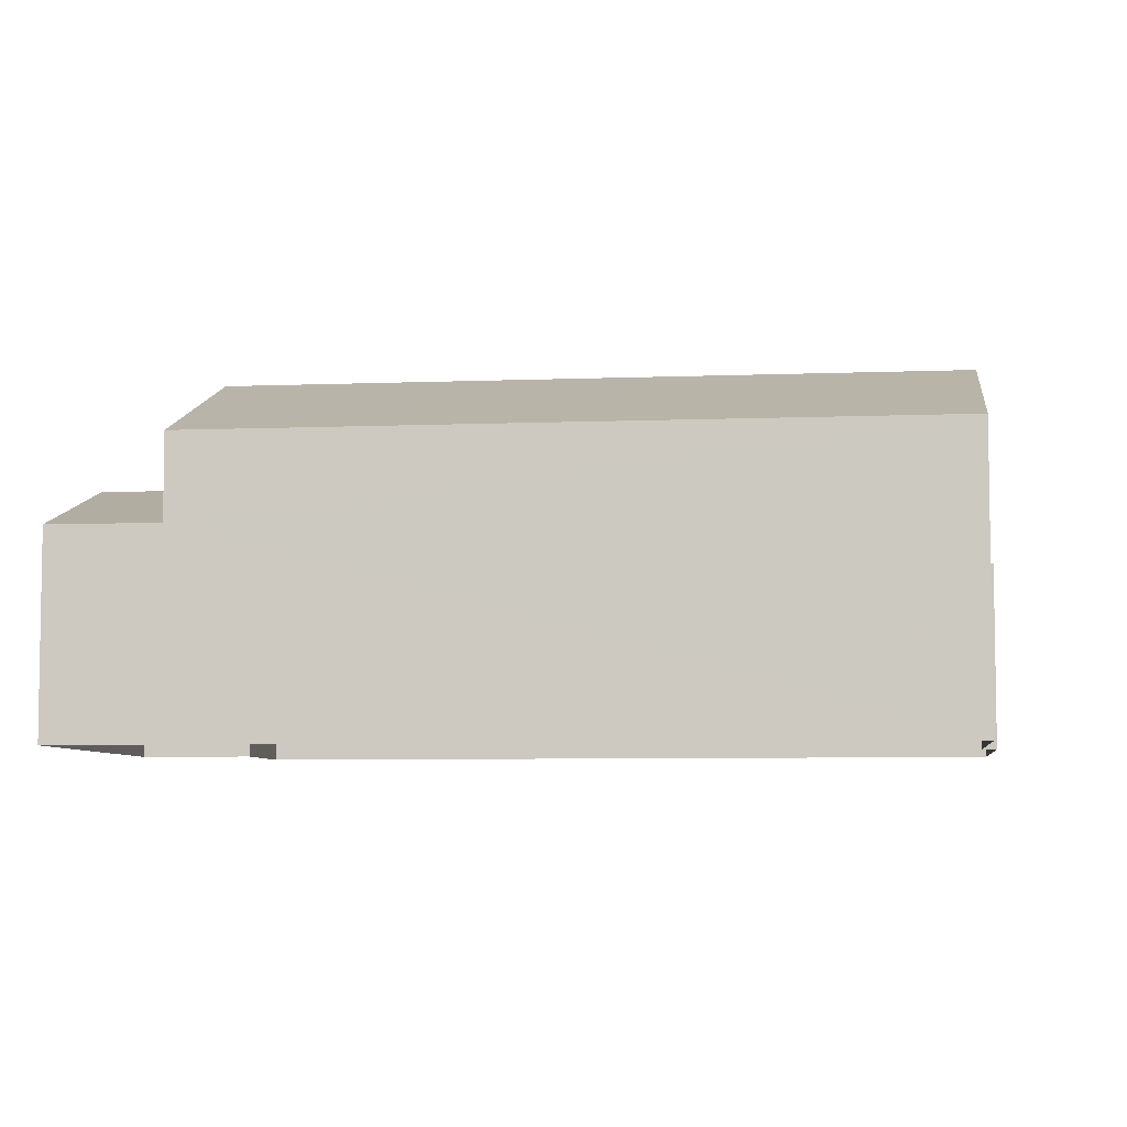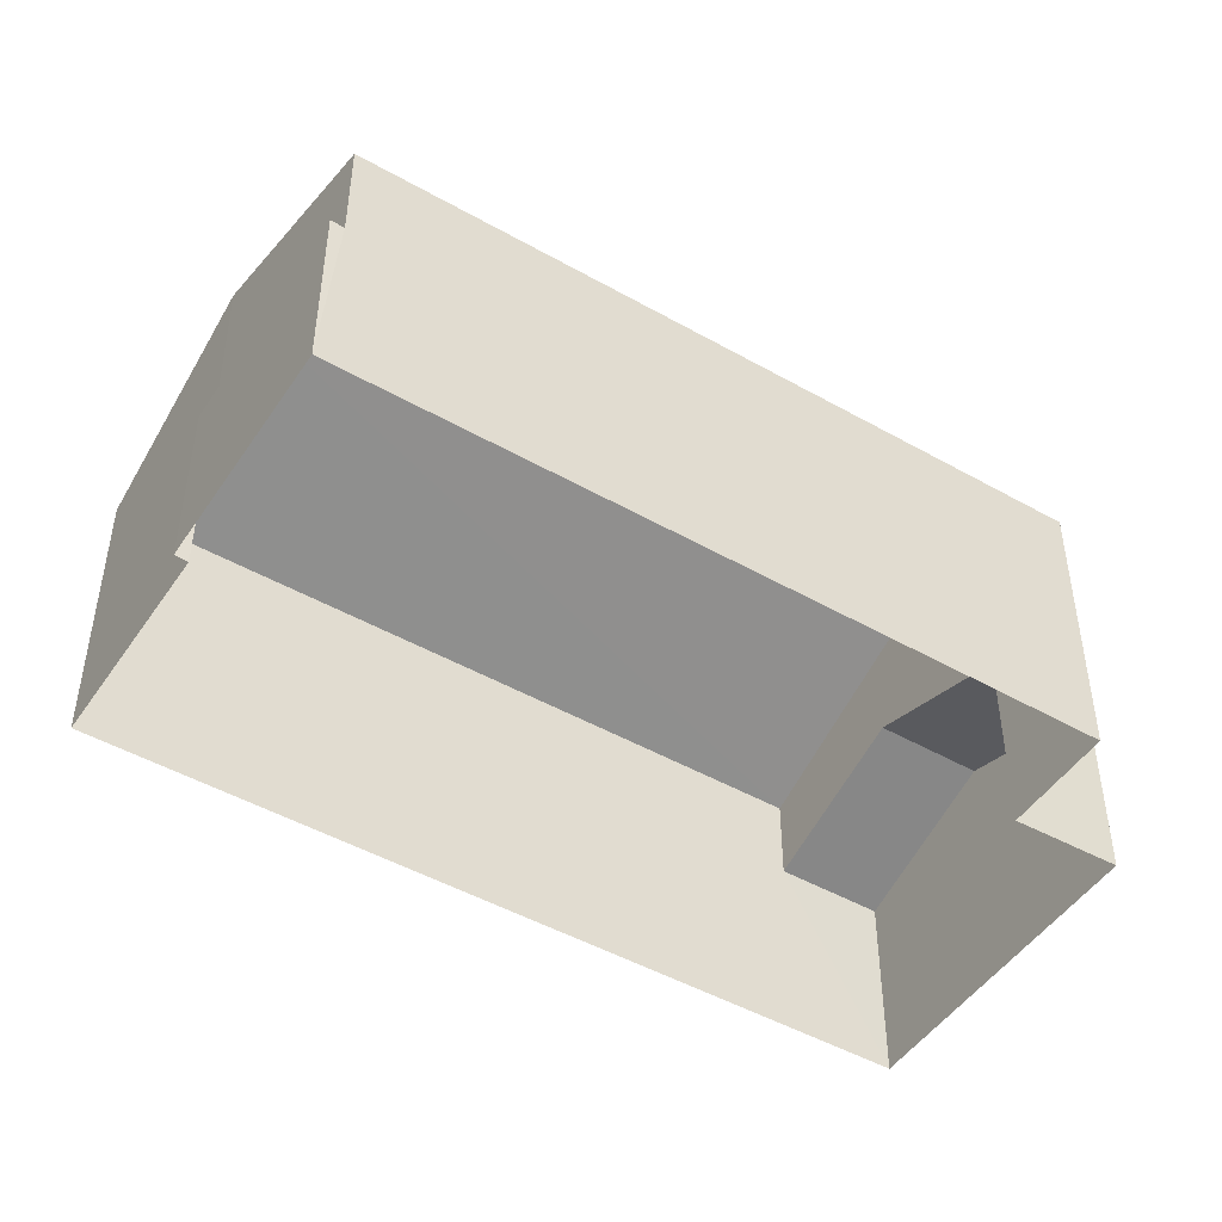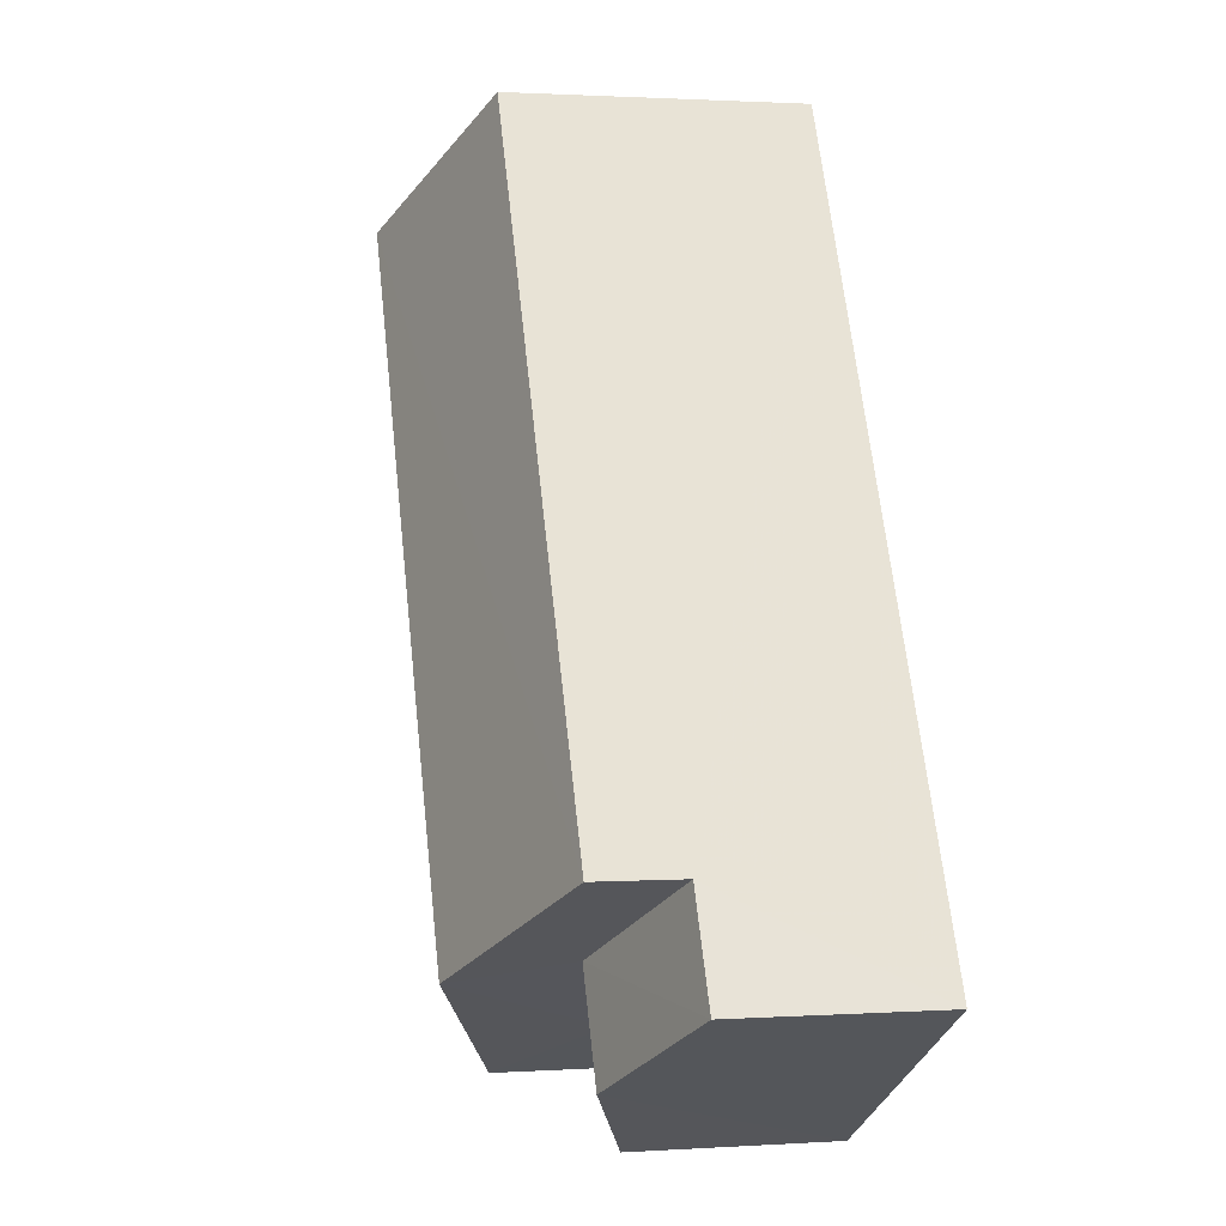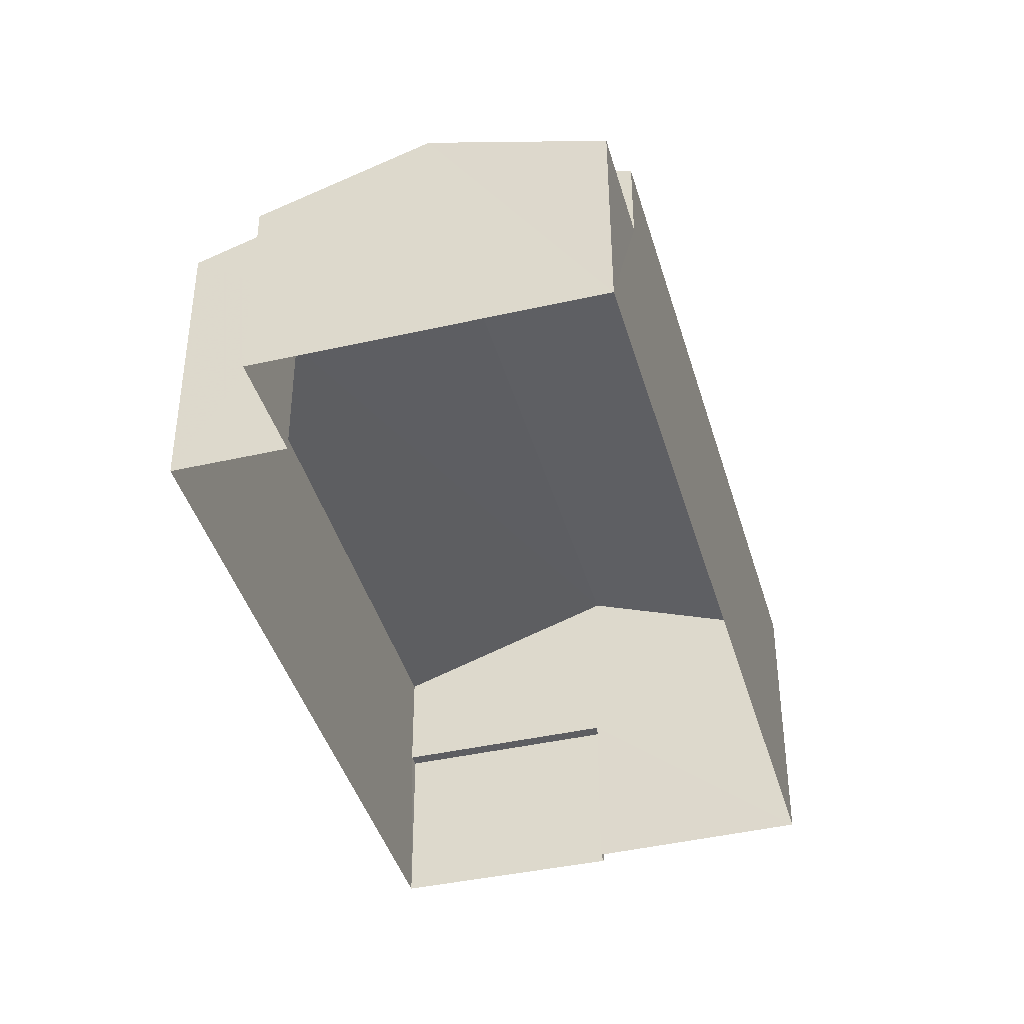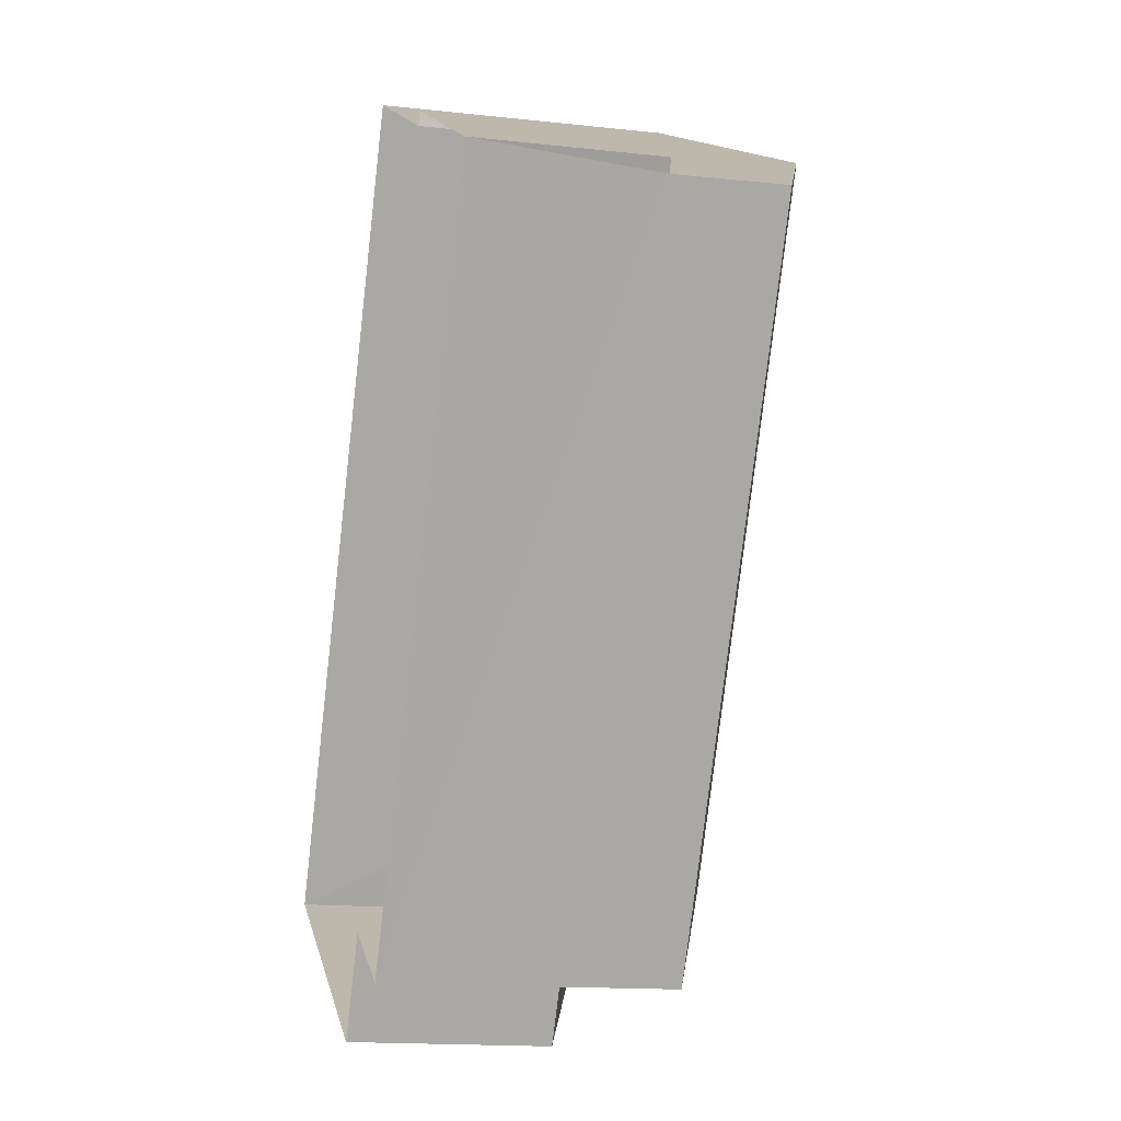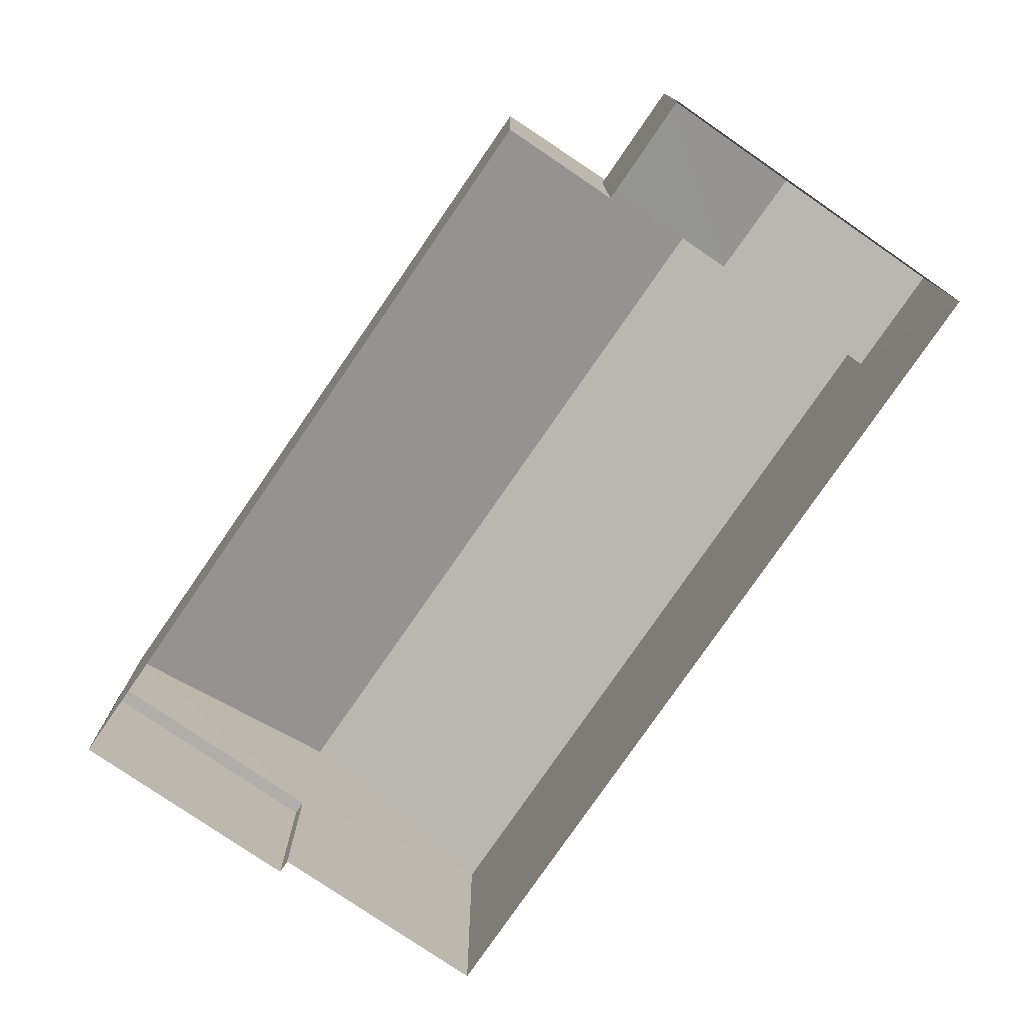
<metadata>
{"format":"obj","ext":"obj","renderer":"f3d","projection":"perspective","resolution":1024,"background":"white","views":[{"elev":-6.2,"azim":125.3,"up":"+Z"},{"elev":-47.8,"azim":-93.9,"up":"+Z"},{"elev":1.1,"azim":77.1,"up":"+Y"},{"elev":-41.3,"azim":44.0,"up":"+Z"},{"elev":-13.9,"azim":-103.9,"up":"+Y"},{"elev":-77.7,"azim":-6.1,"up":"+Z"}]}
</metadata>
<code>
v -3.147e+05 4.083e+04 11.49
v -3.147e+05 4.083e+04 11.49
v -3.147e+05 4.083e+04 11.49
v -3.147e+05 4.085e+04 11.5
v -3.147e+05 4.083e+04 11.49
v -3.147e+05 4.084e+04 11.5
v -3.147e+05 4.084e+04 11.5
v -3.147e+05 4.084e+04 11.5
v -3.147e+05 4.084e+04 15.31
v -3.147e+05 4.083e+04 14.51
v -3.147e+05 4.083e+04 15.31
v -3.147e+05 4.083e+04 14.51
v -3.147e+05 4.084e+04 15.78
v -3.147e+05 4.085e+04 15.79
v -3.147e+05 4.084e+04 16.97
v -3.147e+05 4.083e+04 16.97
v -3.147e+05 4.083e+04 15.78
v -3.147e+05 4.084e+04 15.79
v -3.147e+05 4.083e+04 14.51
v -3.147e+05 4.084e+04 14.51
v -3.147e+05 4.084e+04 14.16
v -3.147e+05 4.084e+04 14.16
v -3.147e+05 4.084e+04 14.16
v -3.147e+05 4.084e+04 14.16
f 1 2 3
f 3 2 4
f 2 5 6
f 7 8 6
f 4 2 8
f 8 2 6
f 9 10 11
f 9 12 10
f 13 14 15
f 16 13 15
f 15 17 16
f 15 18 17
f 9 11 19
f 20 9 19
f 21 22 23
f 21 24 22
f 8 7 22
f 24 8 22
f 17 21 5
f 5 21 6
f 17 18 21
f 6 21 23
f 10 1 11
f 1 3 11
f 3 19 11
f 23 7 6
f 23 22 7
f 24 4 8
f 14 4 24
f 14 24 15
f 24 21 18
f 24 18 15
f 12 5 2
f 17 5 12
f 17 12 16
f 9 20 13
f 9 13 16
f 12 9 16
f 14 20 4
f 4 20 3
f 14 13 20
f 3 20 19
f 12 1 10
f 12 2 1

</code>
